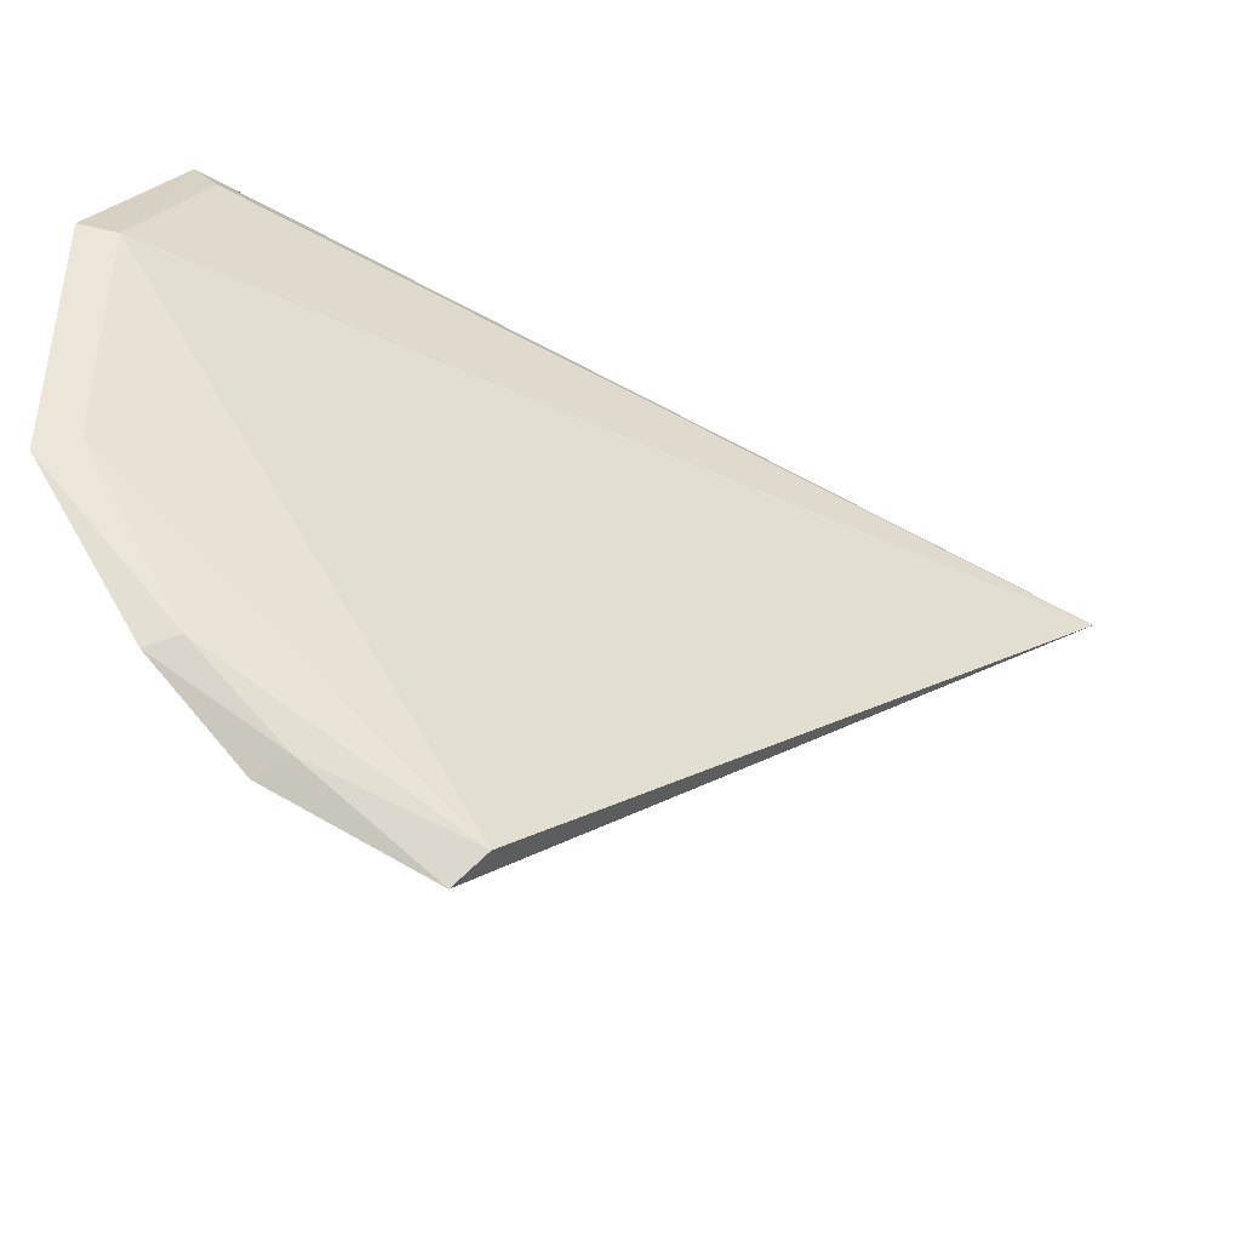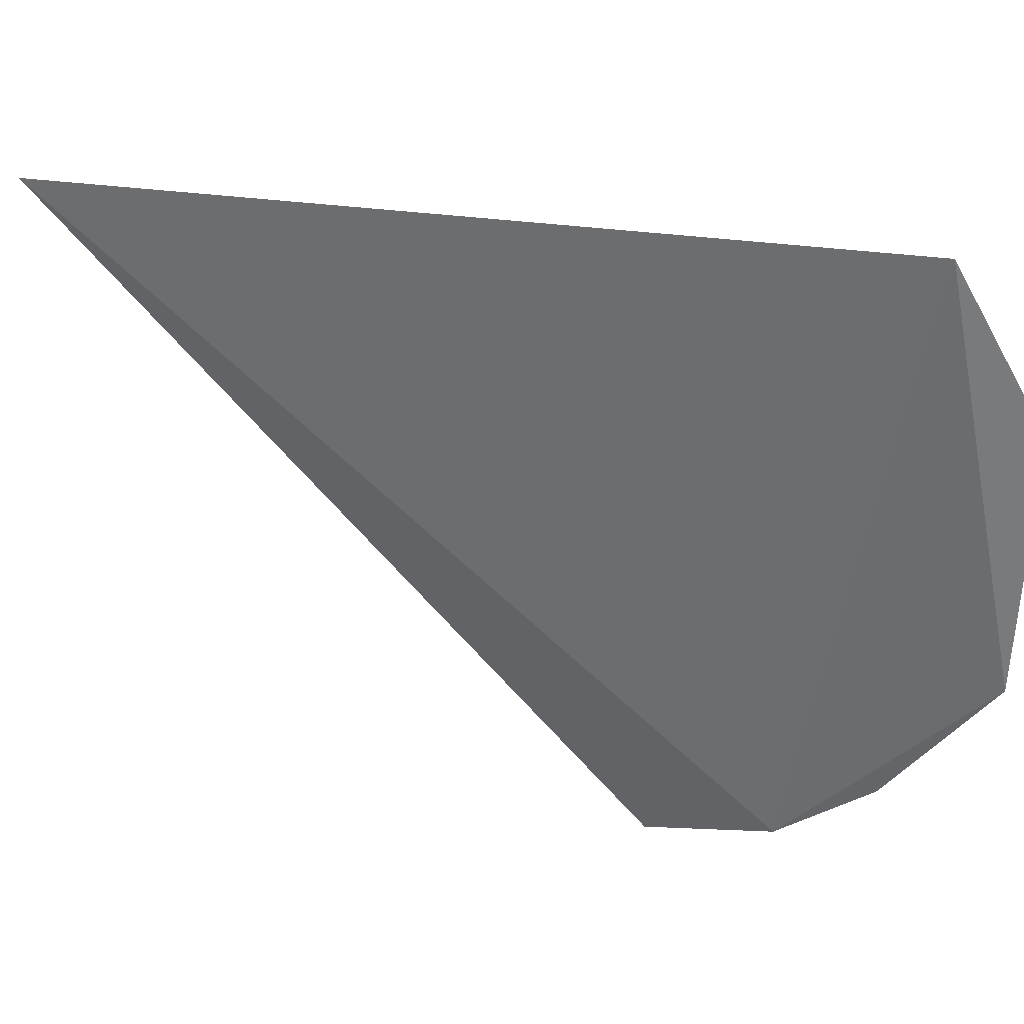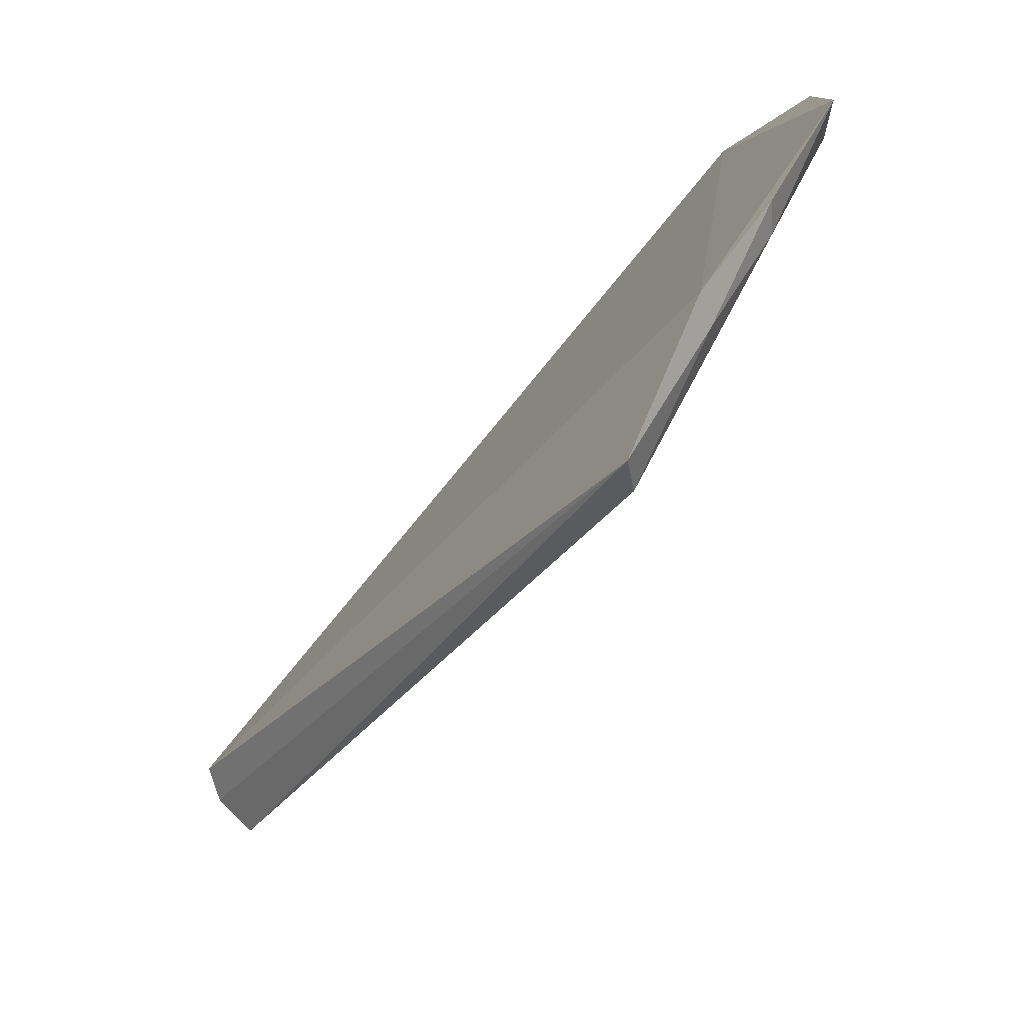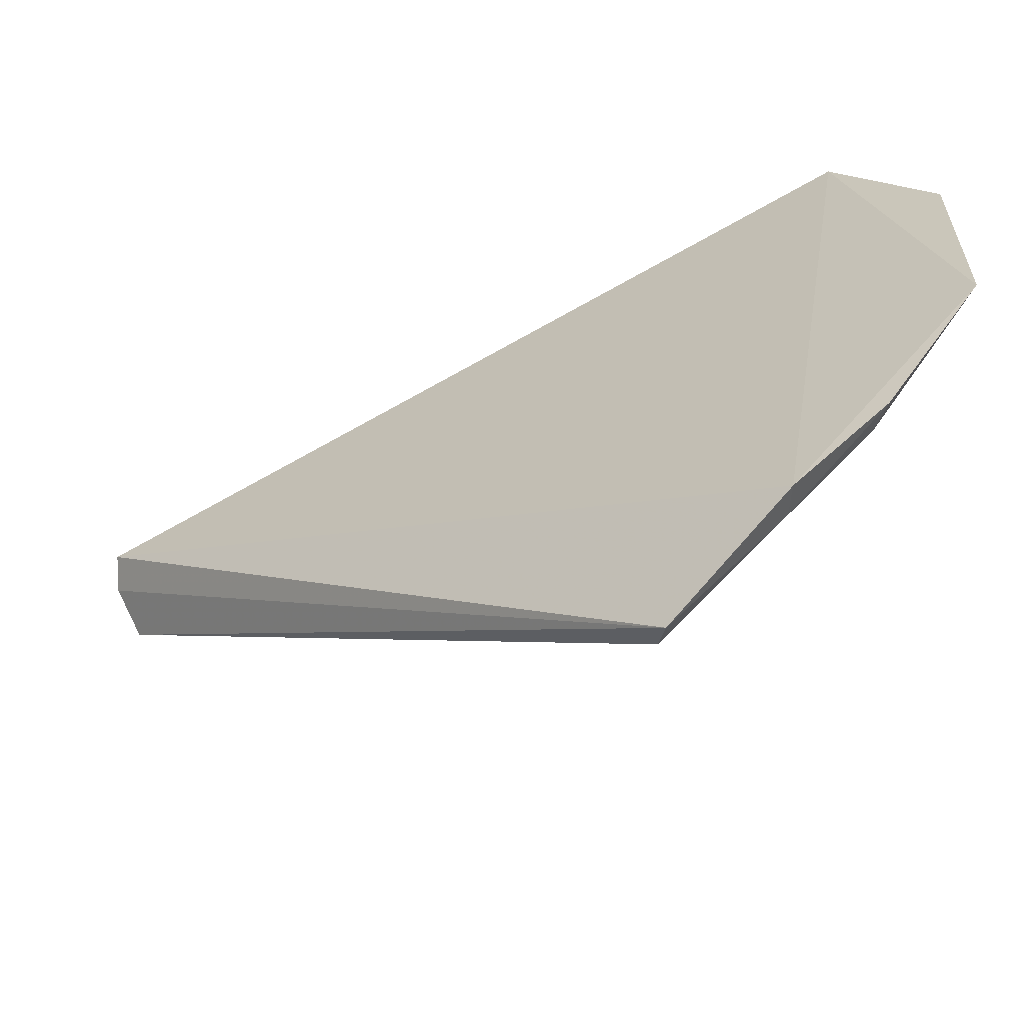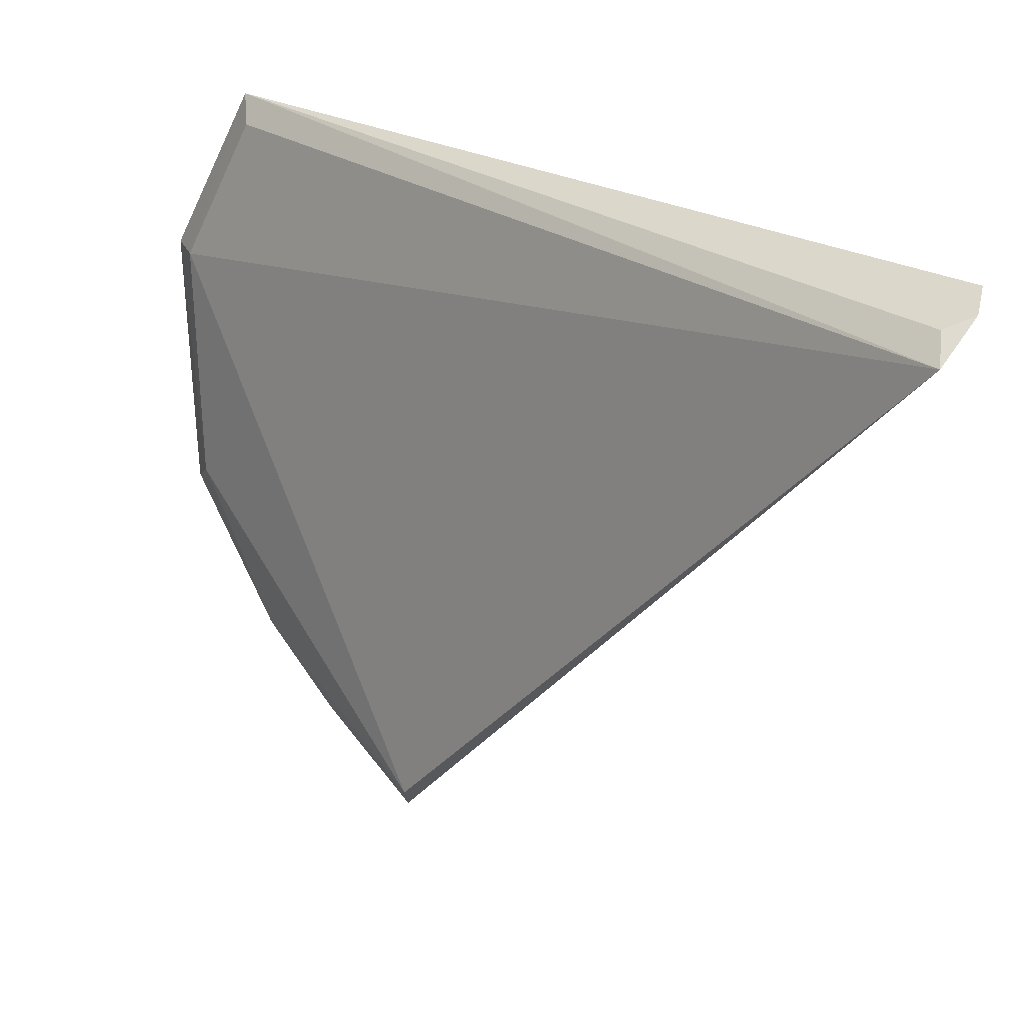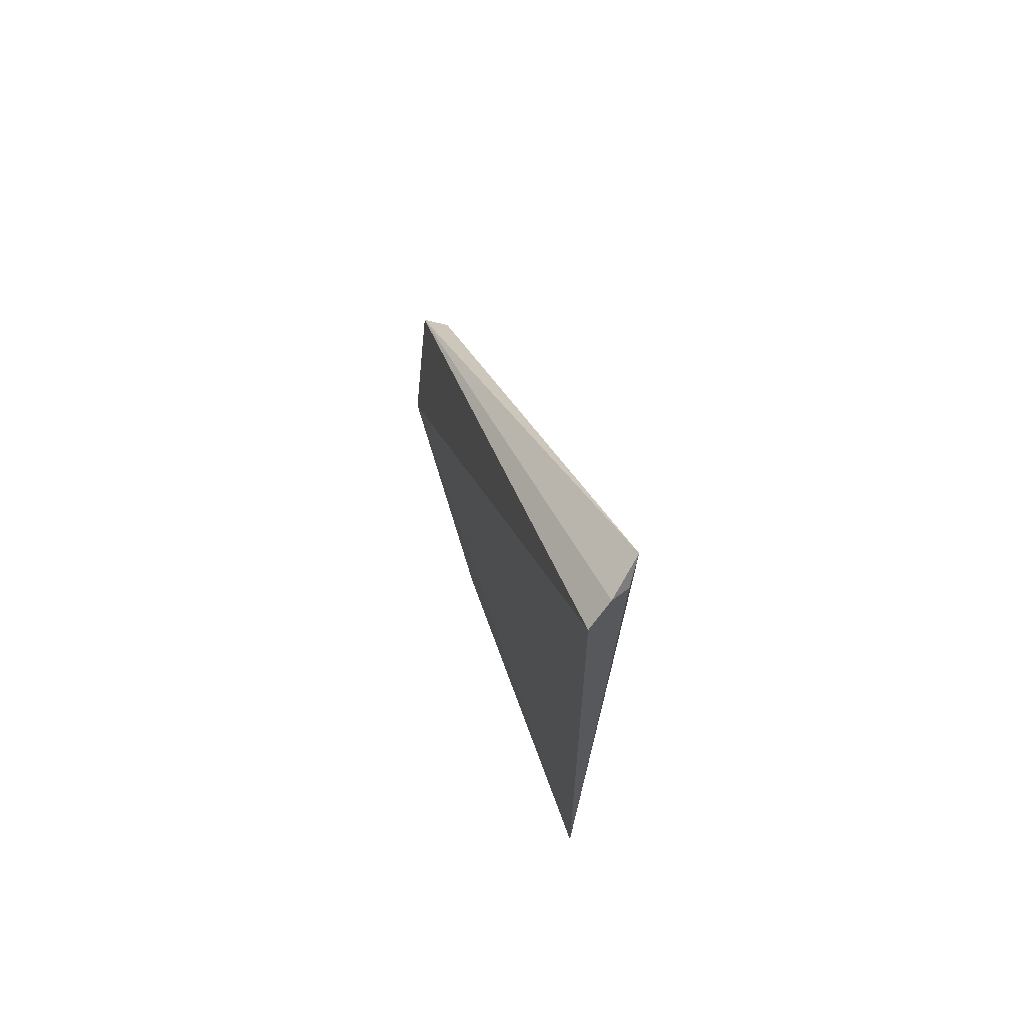
<metadata>
{"format":"obj","ext":"obj","renderer":"f3d","projection":"perspective","resolution":1024,"background":"white","views":[{"elev":-46.6,"azim":56.3,"up":"+Z"},{"elev":32.4,"azim":-71.7,"up":"+Z"},{"elev":-79.6,"azim":-40.8,"up":"+Z"},{"elev":-64.1,"azim":-62.0,"up":"+Z"},{"elev":19.1,"azim":130.8,"up":"+Z"},{"elev":70.9,"azim":-20.2,"up":"+Y"}]}
</metadata>
<code>
v 0.05291 -0.4445 -0.01654
v 0.06191 -0.3832 -0.1022
v 0.06494 -0.2815 -0.007704
v 0.05771 -0.2804 -0.001513
v 0.05132 -0.4095 -0.09654
v 0.05782 -0.3862 -0.1067
v 0.05041 -0.429 0.01104
v 0.0555 -0.4392 -0.0176
v 0.05272 -0.2829 0.001164
v 0.05526 -0.4219 -0.08276
v 0.06165 -0.2836 -0.003336
v 0.05162 -0.4434 -0.06031
v 0.05305 -0.4262 0.006378
v 0.05594 -0.4068 -0.09475
v 0.05464 -0.4384 -0.05758
v 0.0518 -0.4256 -0.08442
f 6 3 2
f 6 4 3
f 8 2 3
f 8 7 1
f 9 6 5
f 9 4 6
f 9 7 4
f 9 5 7
f 11 7 3
f 11 3 4
f 11 4 7
f 12 7 5
f 12 1 7
f 13 8 3
f 13 3 7
f 13 7 8
f 14 6 2
f 14 2 10
f 14 5 6
f 15 10 2
f 15 2 8
f 15 12 10
f 15 8 1
f 15 1 12
f 16 12 5
f 16 10 12
f 16 14 10
f 16 5 14

</code>
